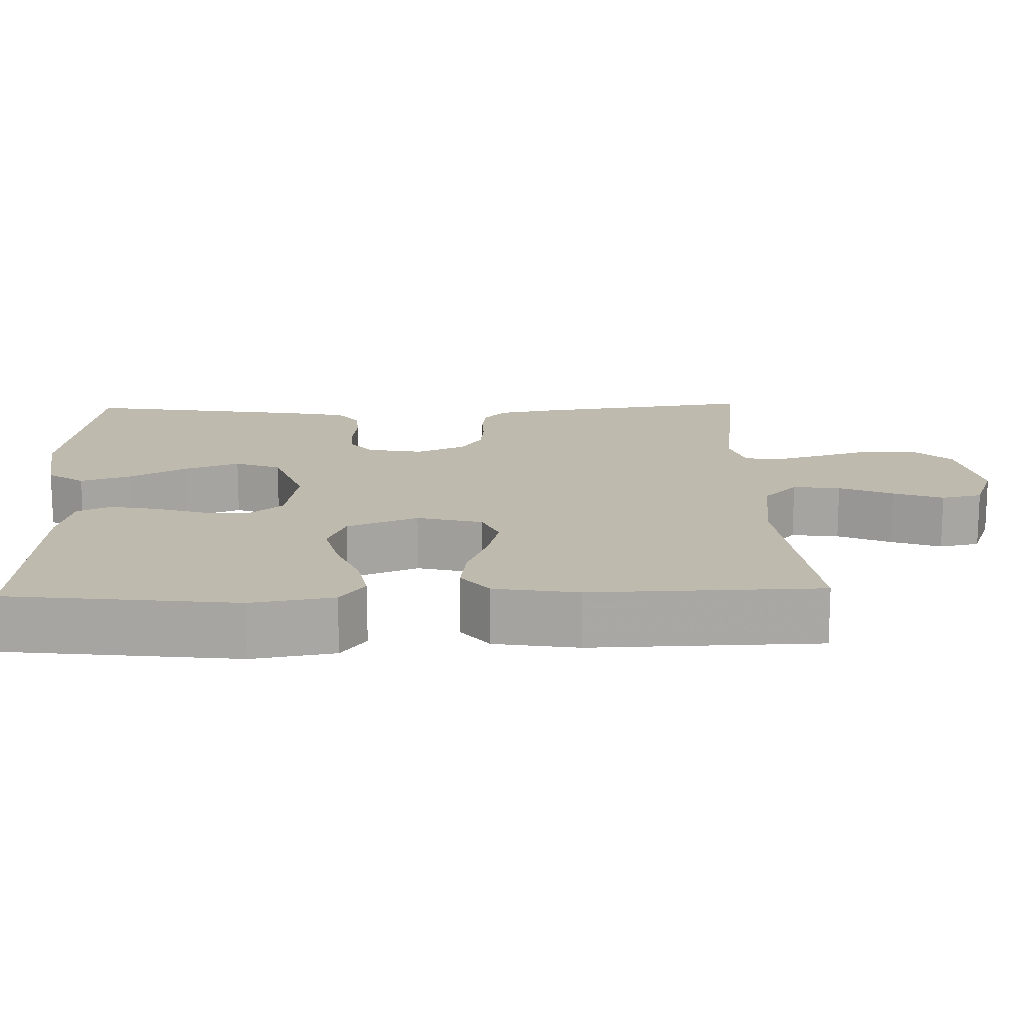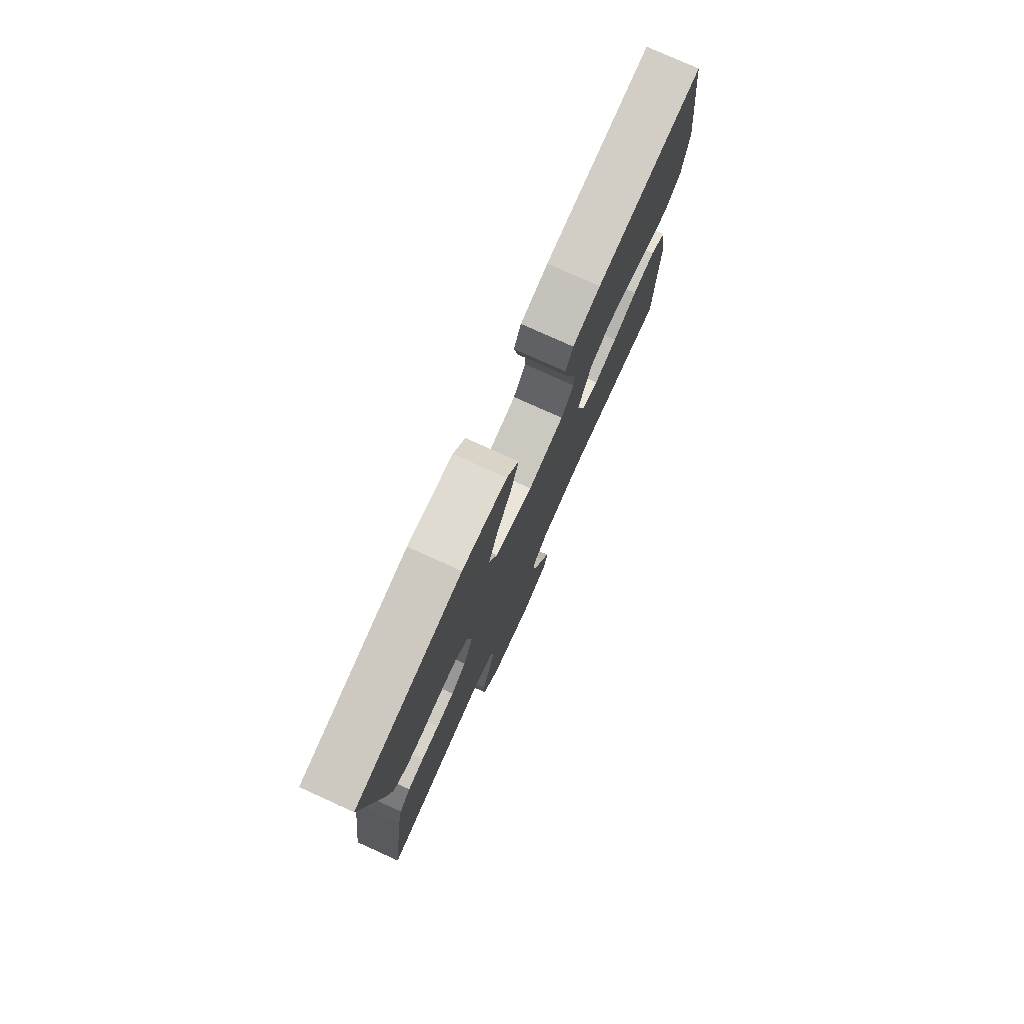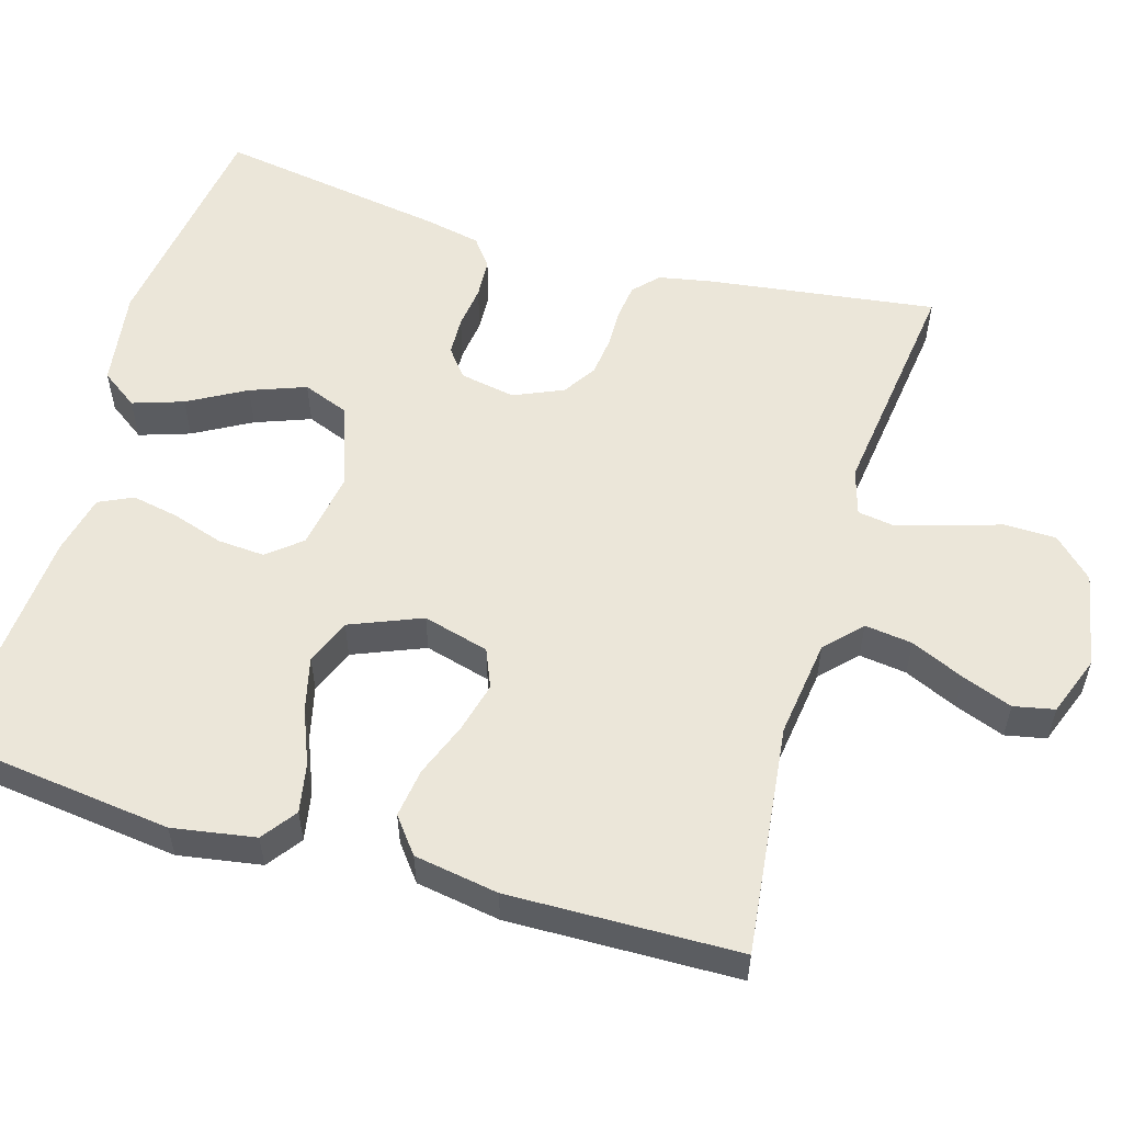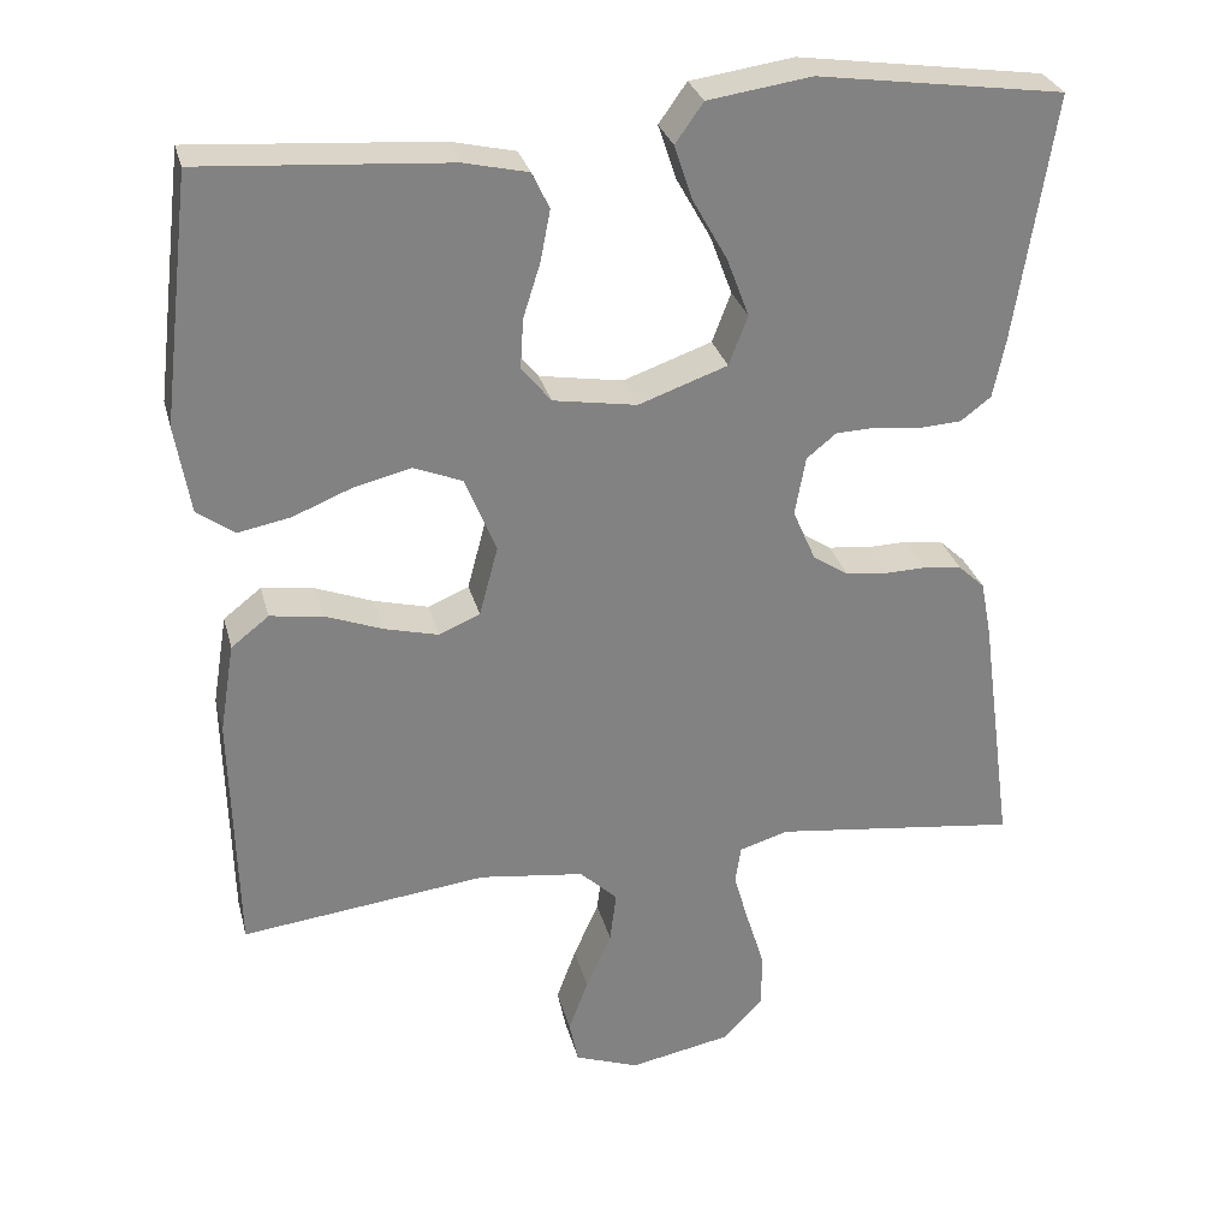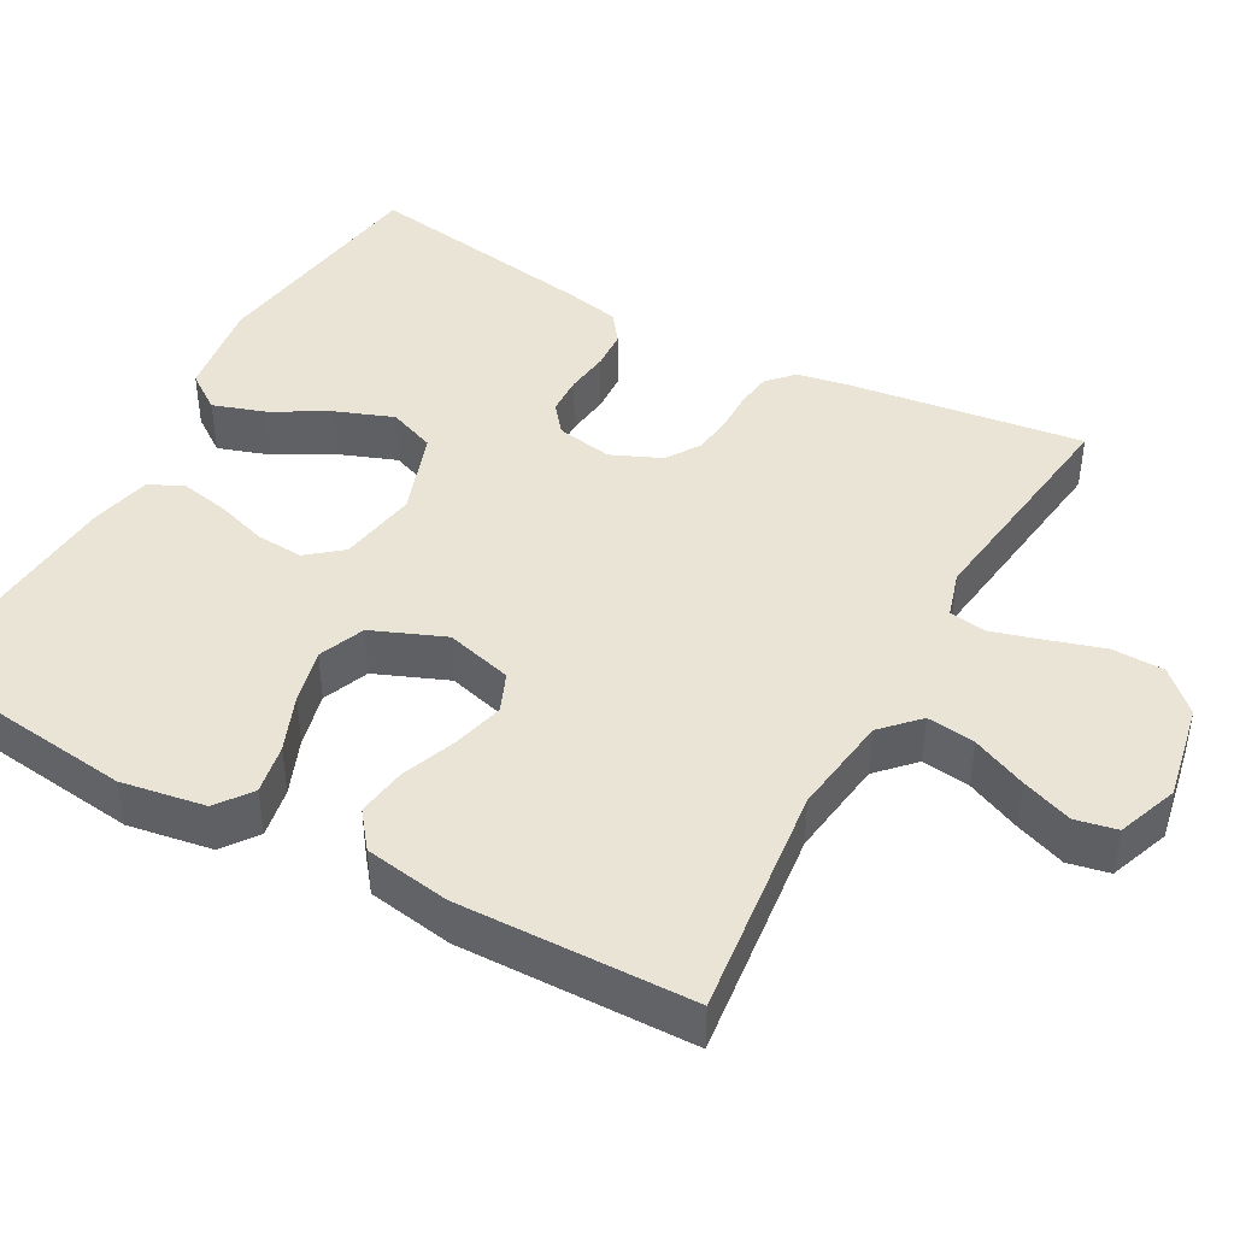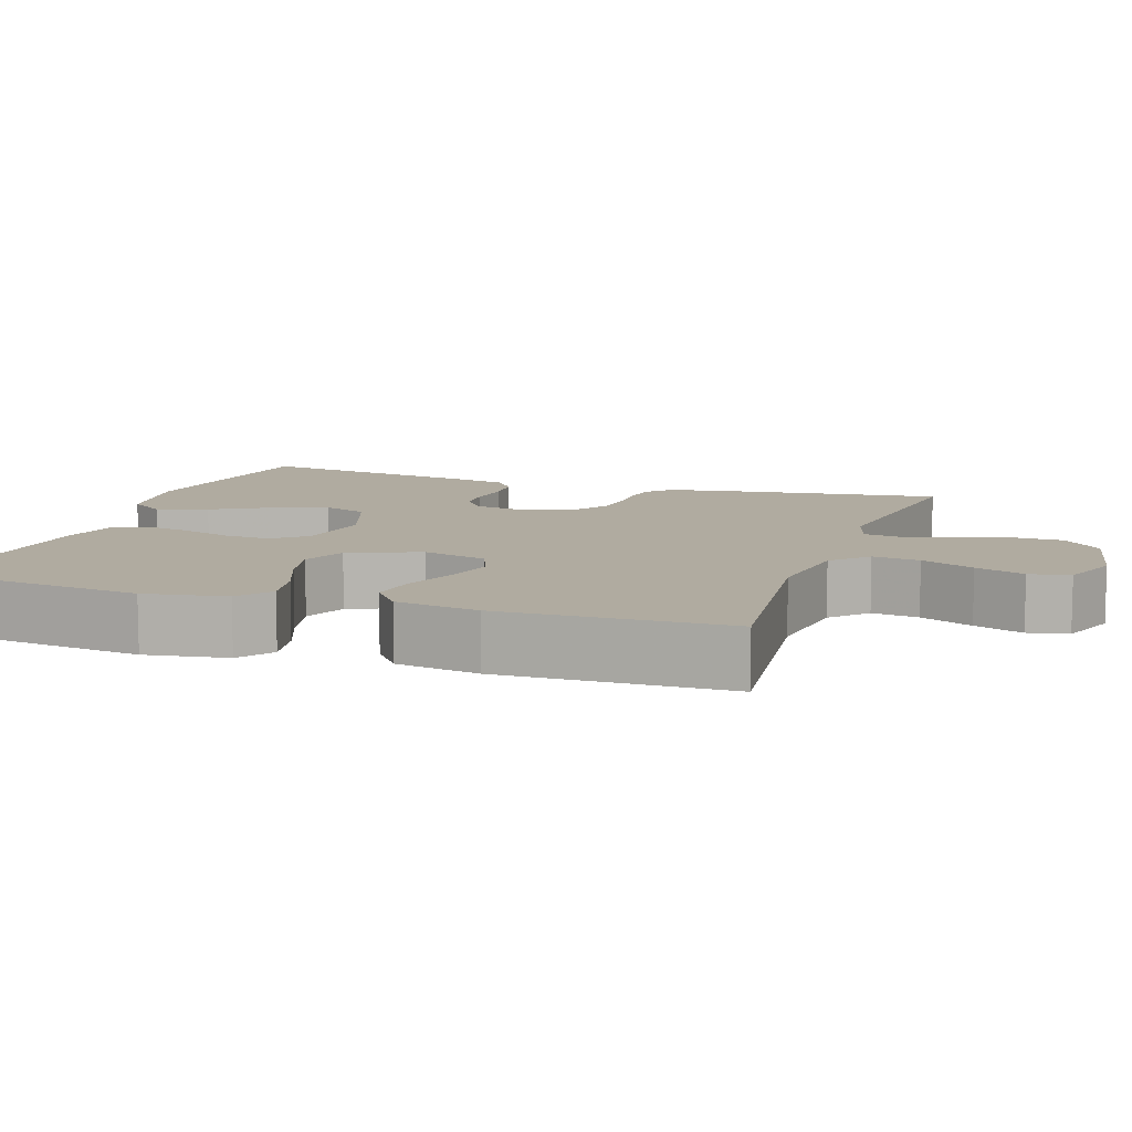
<metadata>
{"format":"obj","ext":"obj","renderer":"f3d","projection":"perspective","resolution":1024,"background":"white","views":[{"elev":15.5,"azim":88.2,"up":"+Y"},{"elev":78.0,"azim":-65.7,"up":"+Z"},{"elev":55.9,"azim":106.5,"up":"+Y"},{"elev":29.5,"azim":165.9,"up":"+Z"},{"elev":43.7,"azim":118.9,"up":"+Y"},{"elev":9.8,"azim":108.8,"up":"+Y"}]}
</metadata>
<code>
v 0.5 0.07 0.5
v 0.536 0.07 0.2
v 0.518 0.07 0.092
v 0.473 0.07 0.059
v 0.409 0.07 0.071
v 0.337 0.07 0.1
v 0.267 0.07 0.117
v 0.208 0.07 0.093
v 0.17 0.07 0
v 0.193 0.07 -0.086
v 0.243 0.07 -0.107
v 0.309 0.07 -0.09
v 0.379 0.07 -0.063
v 0.443 0.07 -0.054
v 0.489 0.07 -0.09
v 0.507 0.07 -0.2
v 0.5 0.07 -0.5
v 0.2 0.07 -0.465
v 0.072 0.07 -0.482
v 0.026 0.07 -0.526
v 0.034 0.07 -0.588
v 0.065 0.07 -0.658
v 0.089 0.07 -0.723
v 0.078 0.07 -0.776
v 0 0.07 -0.805
v -0.124 0.07 -0.781
v -0.173 0.07 -0.73
v -0.174 0.07 -0.663
v -0.152 0.07 -0.592
v -0.133 0.07 -0.527
v -0.14 0.07 -0.48
v -0.2 0.07 -0.462
v -0.5 0.07 -0.5
v -0.459 0.07 -0.2
v -0.446 0.07 -0.133
v -0.414 0.07 -0.103
v -0.368 0.07 -0.097
v -0.317 0.07 -0.098
v -0.266 0.07 -0.092
v -0.223 0.07 -0.064
v -0.195 0.07 0
v -0.208 0.07 0.072
v -0.244 0.07 0.101
v -0.294 0.07 0.103
v -0.35 0.07 0.096
v -0.401 0.07 0.099
v -0.438 0.07 0.127
v -0.453 0.07 0.2
v -0.5 0.07 0.5
v -0.2 0.07 0.543
v -0.074 0.07 0.525
v -0.04 0.07 0.477
v -0.062 0.07 0.411
v -0.104 0.07 0.336
v -0.131 0.07 0.264
v -0.108 0.07 0.204
v 0 0.07 0.166
v 0.102 0.07 0.183
v 0.138 0.07 0.227
v 0.134 0.07 0.288
v 0.113 0.07 0.354
v 0.101 0.07 0.416
v 0.122 0.07 0.46
v 0.2 0.07 0.478
v 0.5 0 0.5
v 0.536 0 0.2
v 0.518 0 0.092
v 0.473 0 0.059
v 0.409 0 0.071
v 0.337 0 0.1
v 0.267 0 0.117
v 0.208 0 0.093
v 0.17 0 0
v 0.193 0 -0.086
v 0.243 0 -0.107
v 0.309 0 -0.09
v 0.379 0 -0.063
v 0.443 0 -0.054
v 0.489 0 -0.09
v 0.507 0 -0.2
v 0.5 0 -0.5
v 0.2 0 -0.465
v 0.072 0 -0.482
v 0.026 0 -0.526
v 0.034 0 -0.588
v 0.065 0 -0.658
v 0.089 0 -0.723
v 0.078 0 -0.776
v 0 0 -0.805
v -0.124 0 -0.781
v -0.173 0 -0.73
v -0.174 0 -0.663
v -0.152 0 -0.592
v -0.133 0 -0.527
v -0.14 0 -0.48
v -0.2 0 -0.462
v -0.5 0 -0.5
v -0.459 0 -0.2
v -0.446 0 -0.133
v -0.414 0 -0.103
v -0.368 0 -0.097
v -0.317 0 -0.098
v -0.266 0 -0.092
v -0.223 0 -0.064
v -0.195 0 0
v -0.208 0 0.072
v -0.244 0 0.101
v -0.294 0 0.103
v -0.35 0 0.096
v -0.401 0 0.099
v -0.438 0 0.127
v -0.453 0 0.2
v -0.5 0 0.5
v -0.2 0 0.543
v -0.074 0 0.525
v -0.04 0 0.477
v -0.062 0 0.411
v -0.104 0 0.336
v -0.131 0 0.264
v -0.108 0 0.204
v 0 0 0.166
v 0.102 0 0.183
v 0.138 0 0.227
v 0.134 0 0.288
v 0.113 0 0.354
v 0.101 0 0.416
v 0.122 0 0.46
v 0.2 0 0.478
f 4 5 6
f 3 4 6
f 2 3 6
f 1 2 6
f 64 1 6
f 63 64 6
f 62 63 6
f 61 62 6
f 60 61 6
f 59 60 6 7
f 58 59 7 8
f 57 58 8 9
f 56 57 9 10
f 52 53 54
f 51 52 54
f 50 51 54
f 49 50 54
f 48 49 54
f 47 48 54
f 46 47 54
f 45 46 54
f 44 45 54
f 43 44 54 55
f 42 43 55 56
f 36 37 38
f 35 36 38
f 34 35 38
f 33 34 38
f 32 33 38
f 31 32 38 39
f 27 28 29
f 26 27 29
f 25 26 29
f 24 25 29
f 23 24 29
f 22 23 29
f 21 22 29
f 20 21 29 30
f 19 20 30 31
f 16 17 18
f 15 16 18
f 14 15 18
f 13 14 18
f 12 13 18
f 18 19 31
f 12 18 31
f 11 12 31
f 41 42 56 10
f 31 39 40
f 11 31 40
f 10 11 40
f 10 40 41
f 70 69 68
f 70 68 67
f 70 67 66
f 70 66 65
f 70 65 128
f 70 128 127
f 70 127 126
f 70 126 125
f 70 125 124
f 71 70 124 123
f 72 71 123 122
f 73 72 122 121
f 74 73 121 120
f 118 117 116
f 118 116 115
f 118 115 114
f 118 114 113
f 118 113 112
f 118 112 111
f 118 111 110
f 118 110 109
f 118 109 108
f 119 118 108 107
f 120 119 107 106
f 102 101 100
f 102 100 99
f 102 99 98
f 102 98 97
f 102 97 96
f 103 102 96 95
f 93 92 91
f 93 91 90
f 93 90 89
f 93 89 88
f 93 88 87
f 93 87 86
f 93 86 85
f 94 93 85 84
f 95 94 84 83
f 82 81 80
f 82 80 79
f 82 79 78
f 82 78 77
f 82 77 76
f 95 83 82
f 95 82 76
f 95 76 75
f 74 120 106 105
f 104 103 95
f 104 95 75
f 104 75 74
f 105 104 74
f 1 65 66 2
f 2 66 67 3
f 3 67 68 4
f 4 68 69 5
f 5 69 70 6
f 6 70 71 7
f 7 71 72 8
f 8 72 73 9
f 9 73 74 10
f 10 74 75 11
f 11 75 76 12
f 12 76 77 13
f 13 77 78 14
f 14 78 79 15
f 15 79 80 16
f 16 80 81 17
f 17 81 82 18
f 18 82 83 19
f 19 83 84 20
f 20 84 85 21
f 21 85 86 22
f 22 86 87 23
f 23 87 88 24
f 24 88 89 25
f 25 89 90 26
f 26 90 91 27
f 27 91 92 28
f 28 92 93 29
f 29 93 94 30
f 30 94 95 31
f 31 95 96 32
f 32 96 97 33
f 33 97 98 34
f 34 98 99 35
f 35 99 100 36
f 36 100 101 37
f 37 101 102 38
f 38 102 103 39
f 39 103 104 40
f 40 104 105 41
f 41 105 106 42
f 42 106 107 43
f 43 107 108 44
f 44 108 109 45
f 45 109 110 46
f 46 110 111 47
f 47 111 112 48
f 48 112 113 49
f 49 113 114 50
f 50 114 115 51
f 51 115 116 52
f 52 116 117 53
f 53 117 118 54
f 54 118 119 55
f 55 119 120 56
f 56 120 121 57
f 57 121 122 58
f 58 122 123 59
f 59 123 124 60
f 60 124 125 61
f 61 125 126 62
f 62 126 127 63
f 63 127 128 64
f 64 128 65 1

</code>
